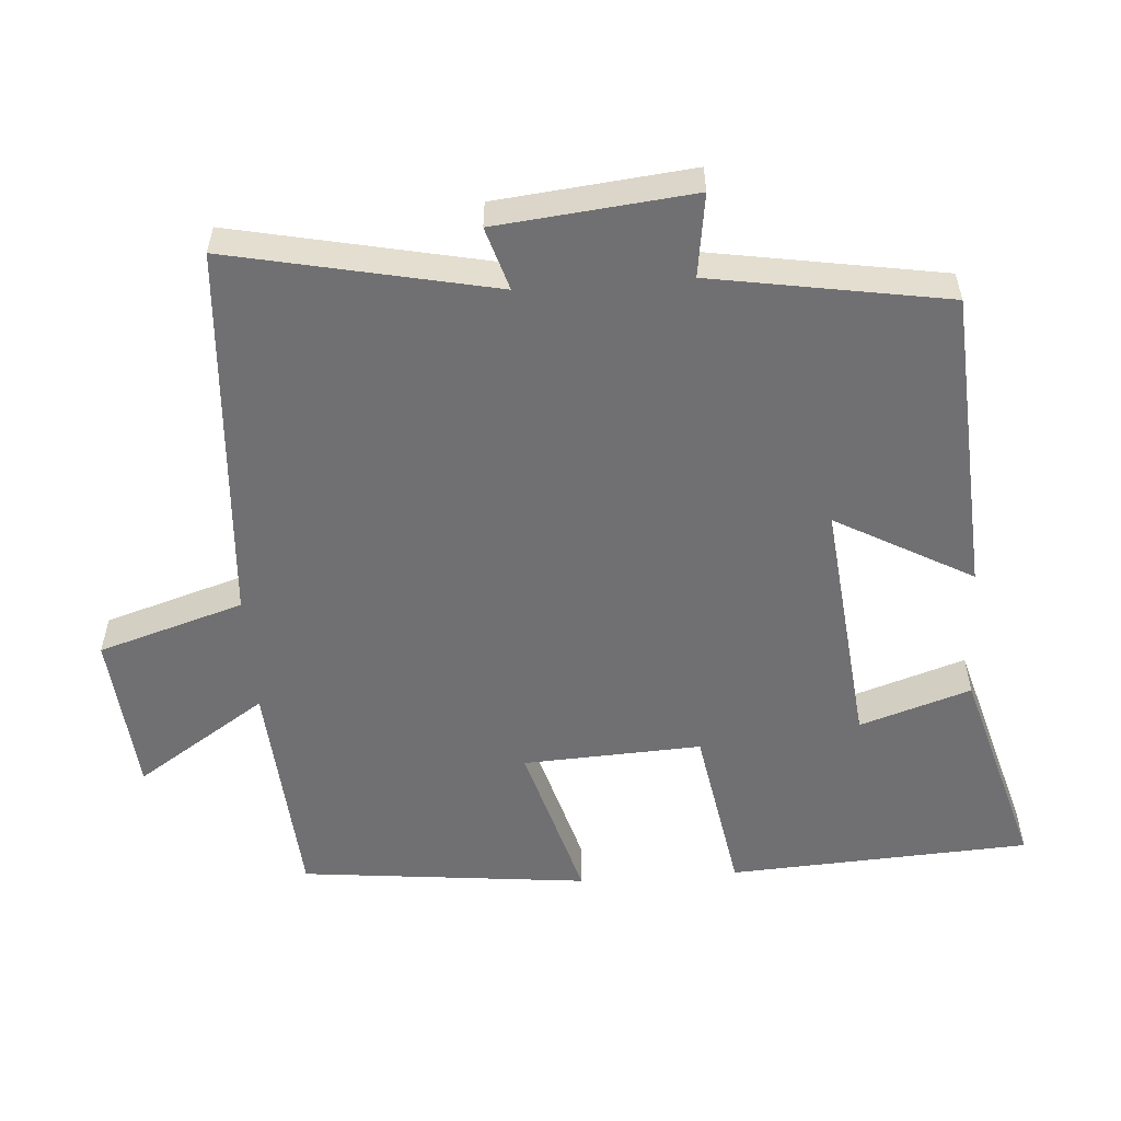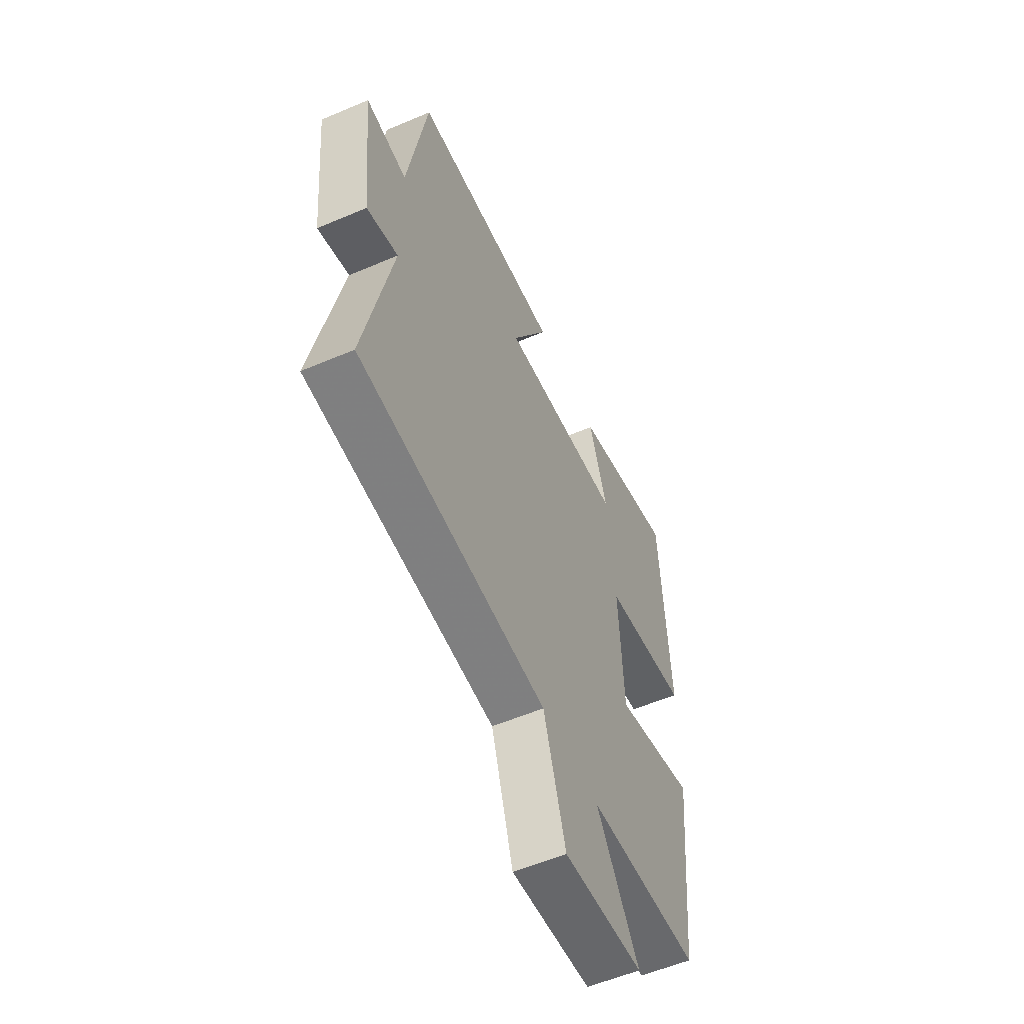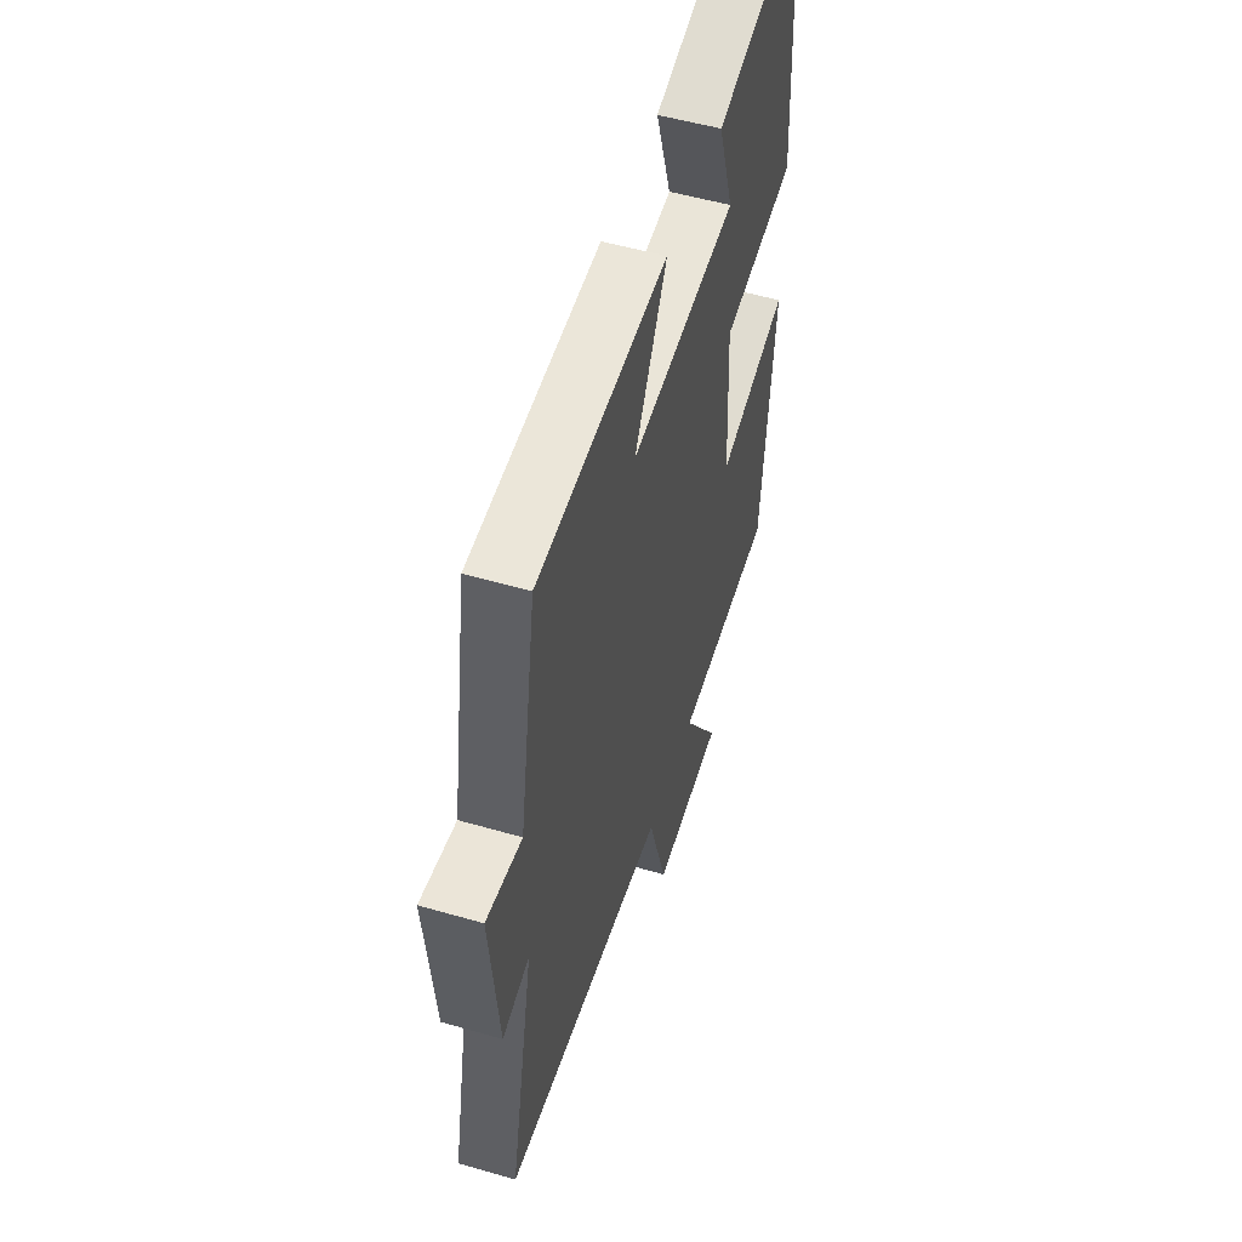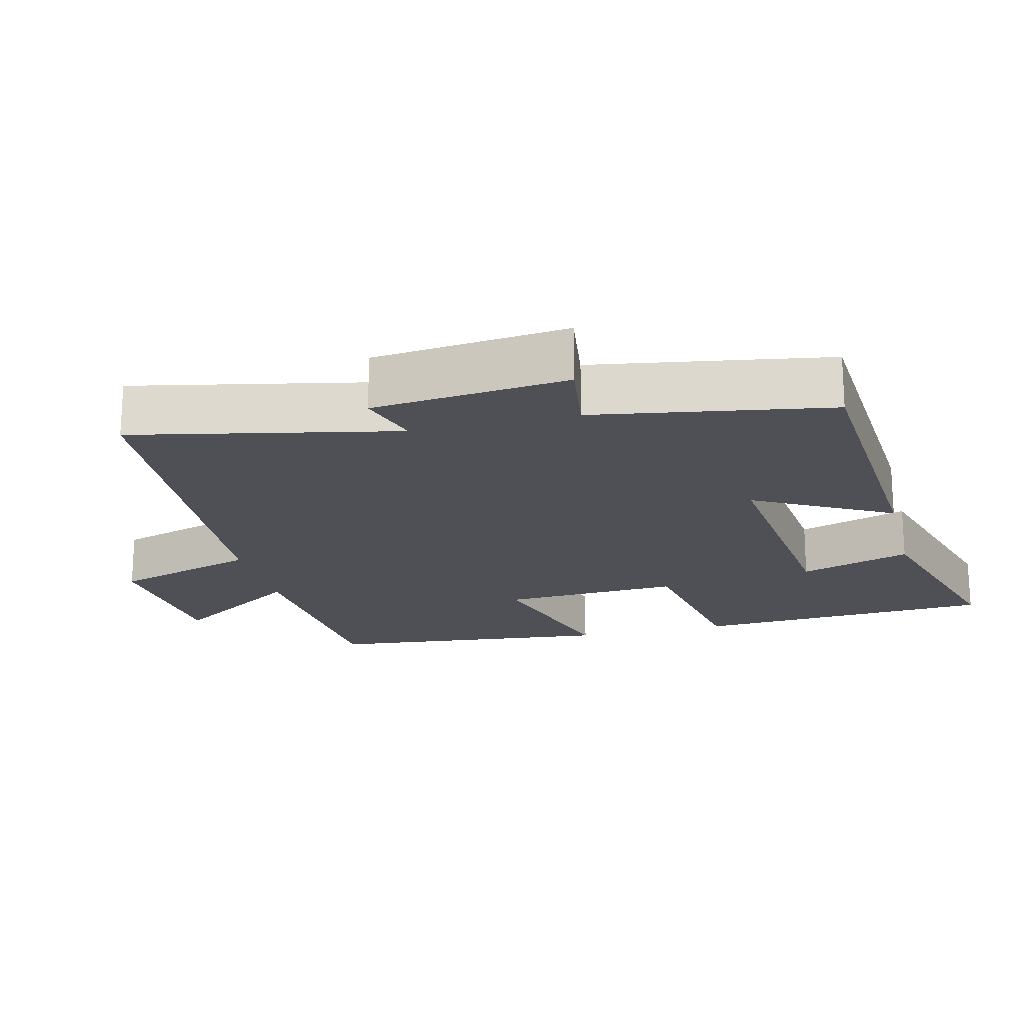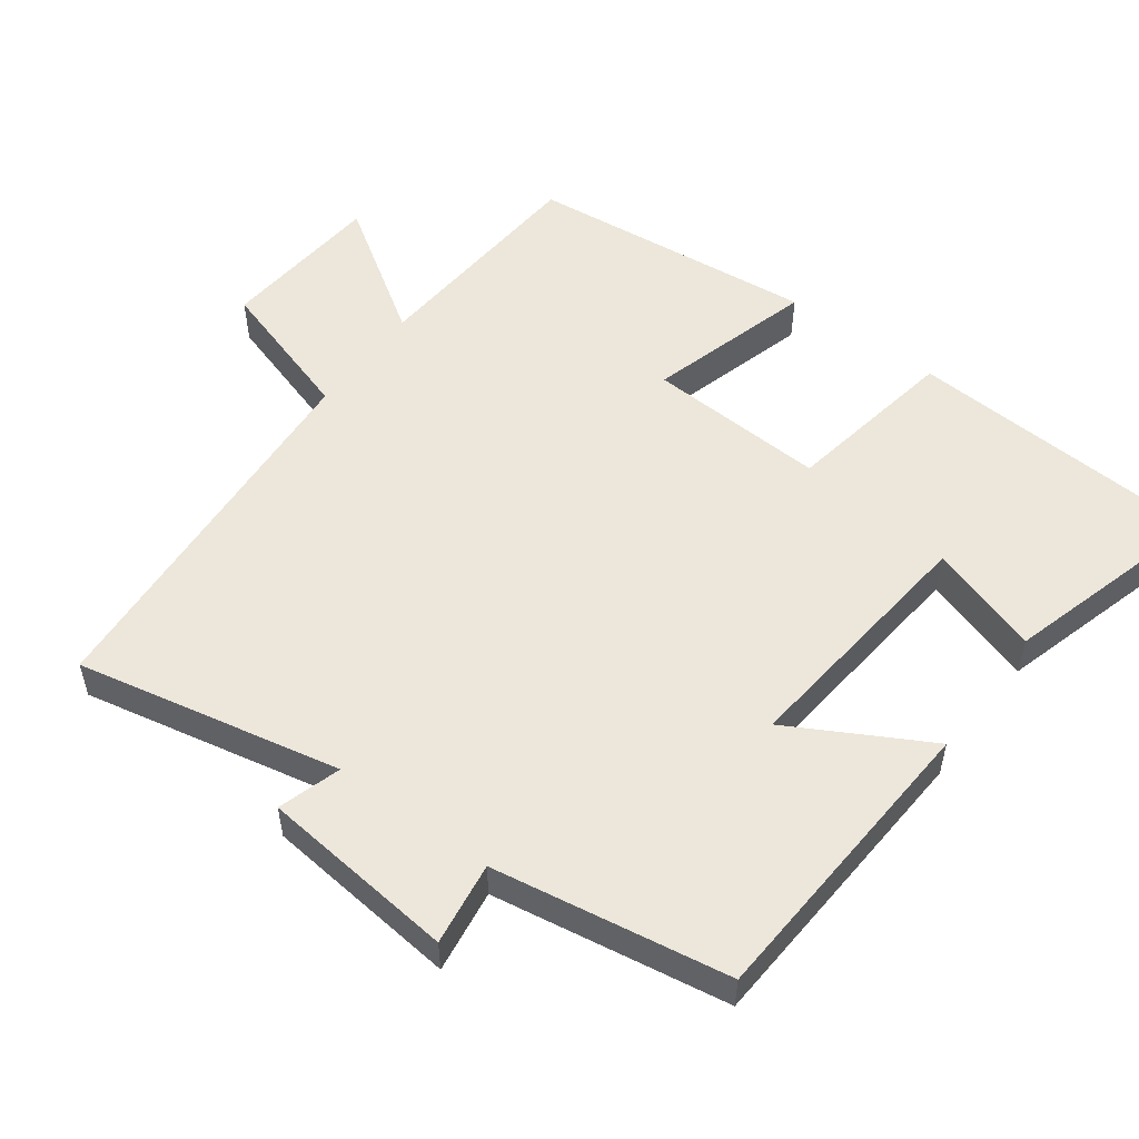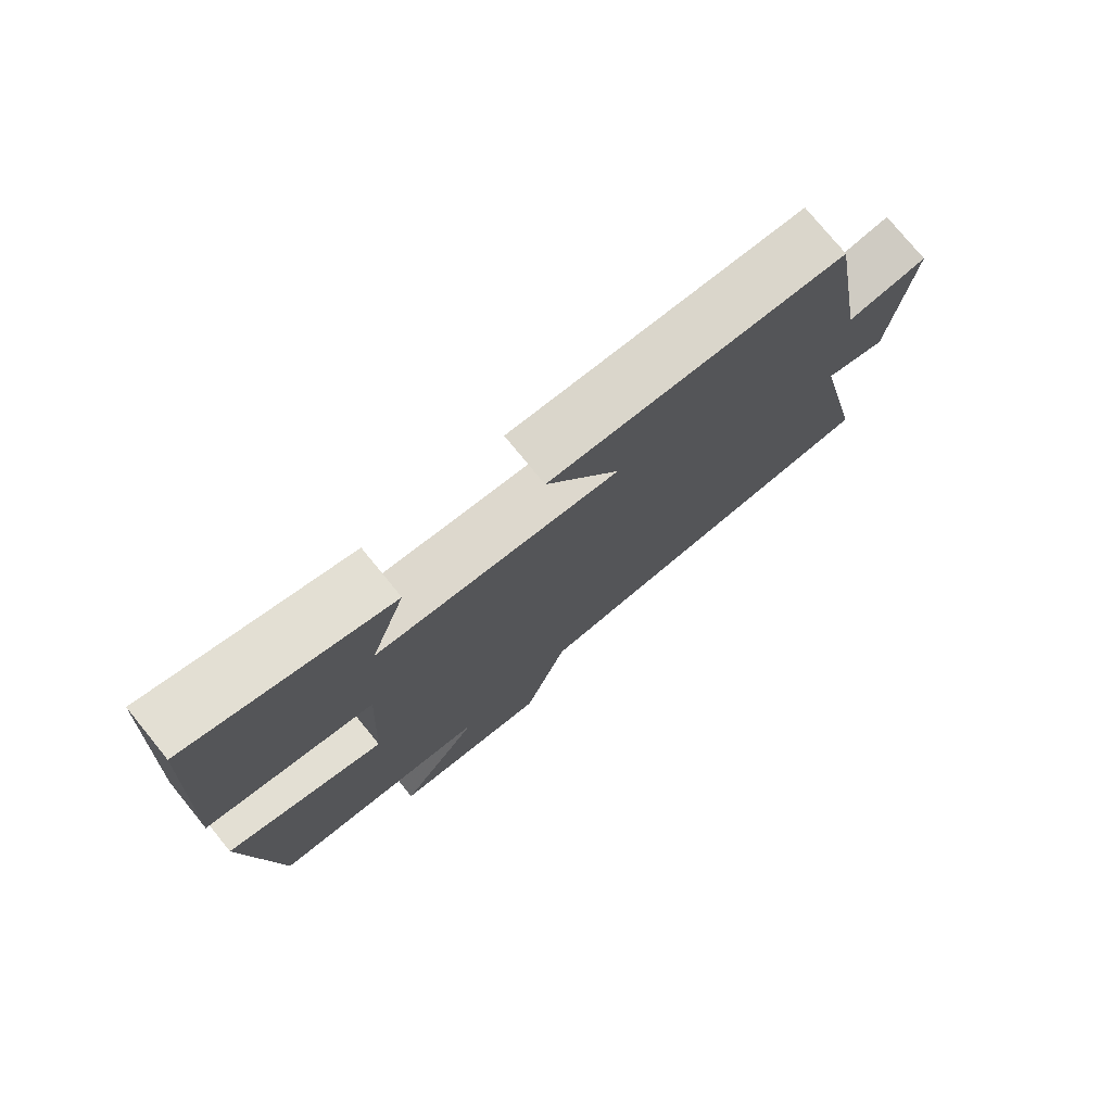
<metadata>
{"format":"obj","ext":"obj","renderer":"f3d","projection":"perspective","resolution":1024,"background":"white","views":[{"elev":-55.0,"azim":-85.8,"up":"+Y"},{"elev":-56.4,"azim":-66.0,"up":"+Z"},{"elev":52.3,"azim":-72.6,"up":"+Z"},{"elev":-19.3,"azim":-75.9,"up":"+Y"},{"elev":53.6,"azim":-53.4,"up":"+Y"},{"elev":76.6,"azim":140.8,"up":"+Z"}]}
</metadata>
<code>
v -0.444 0.07 0.474
v -0.015 0.07 0.5
v -0.122 0.07 0.307
v 0.232 0.07 0.343
v 0.181 0.07 0.5
v 0.477 0.07 0.584
v 0.5 0.07 0.158
v 0.255 0.07 0.116
v 0.267 0.07 -0.136
v 0.5 0.07 -0.07
v 0.456 0.07 -0.477
v 0.131 0.07 -0.5
v 0.252 0.07 -0.685
v 0.022 0.07 -0.705
v -0.041 0.07 -0.5
v -0.579 0.07 -0.462
v -0.5 0.07 -0.09
v -0.589 0.07 -0.117
v -0.617 0.07 0.159
v -0.5 0.07 0.142
v -0.444 0 0.474
v -0.015 0 0.5
v -0.122 0 0.307
v 0.232 0 0.343
v 0.181 0 0.5
v 0.477 0 0.584
v 0.5 0 0.158
v 0.255 0 0.116
v 0.267 0 -0.136
v 0.5 0 -0.07
v 0.456 0 -0.477
v 0.131 0 -0.5
v 0.252 0 -0.685
v 0.022 0 -0.705
v -0.041 0 -0.5
v -0.579 0 -0.462
v -0.5 0 -0.09
v -0.589 0 -0.117
v -0.617 0 0.159
v -0.5 0 0.142
f 17 18 19 20
f 17 20 1 2
f 15 16 17
f 12 13 14 15
f 9 10 11 12
f 8 9 12 15
f 6 7 8
f 4 5 6
f 4 6 8 15
f 17 2 3
f 3 4 15 17
f 40 39 38 37
f 22 21 40 37
f 37 36 35
f 35 34 33 32
f 32 31 30 29
f 35 32 29 28
f 28 27 26
f 26 25 24
f 35 28 26 24
f 23 22 37
f 37 35 24 23
f 1 21 22 2
f 2 22 23 3
f 3 23 24 4
f 4 24 25 5
f 5 25 26 6
f 6 26 27 7
f 7 27 28 8
f 8 28 29 9
f 9 29 30 10
f 10 30 31 11
f 11 31 32 12
f 12 32 33 13
f 13 33 34 14
f 14 34 35 15
f 15 35 36 16
f 16 36 37 17
f 17 37 38 18
f 18 38 39 19
f 19 39 40 20
f 20 40 21 1

</code>
